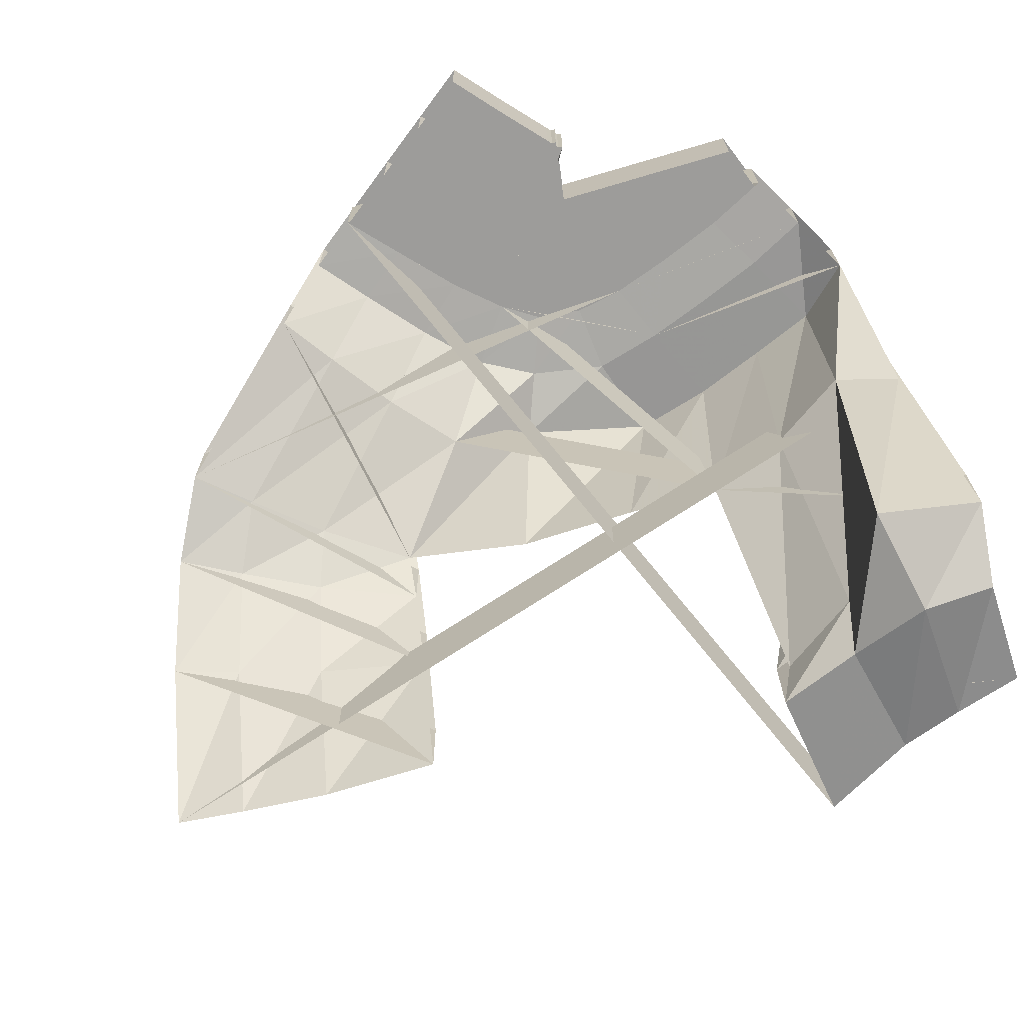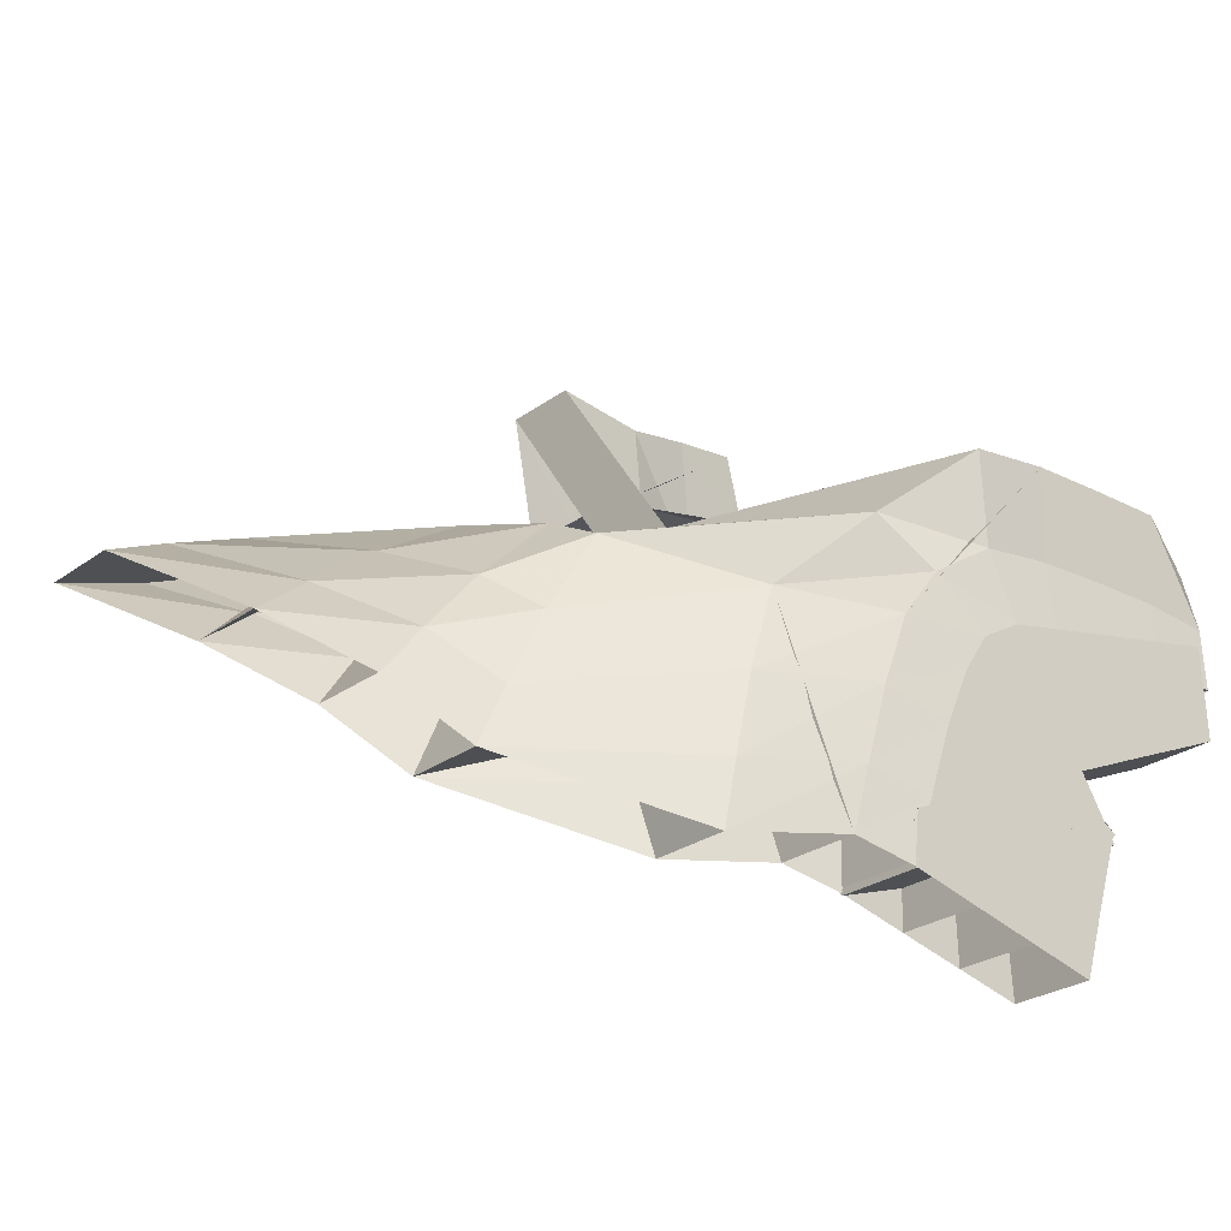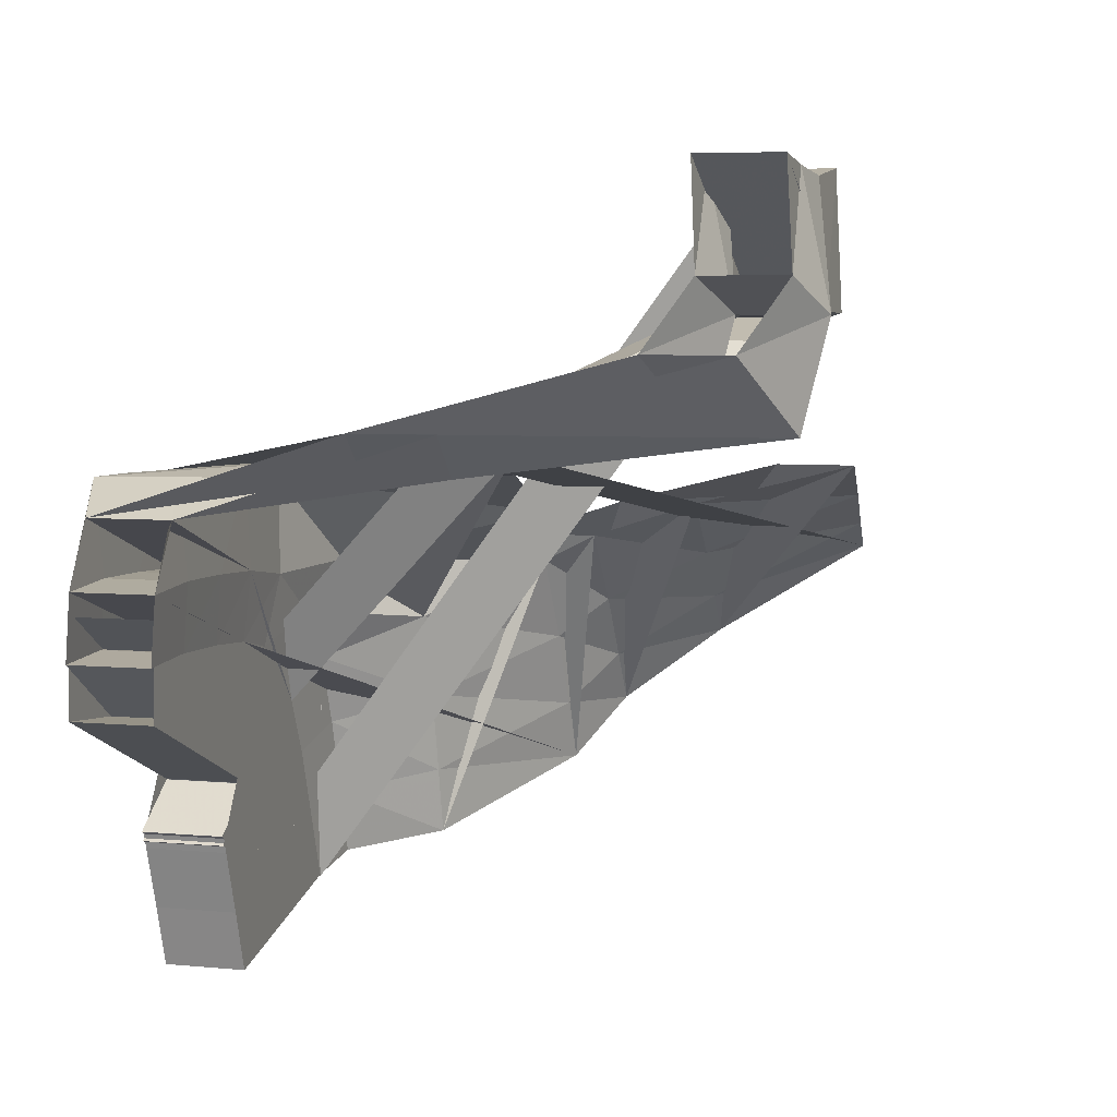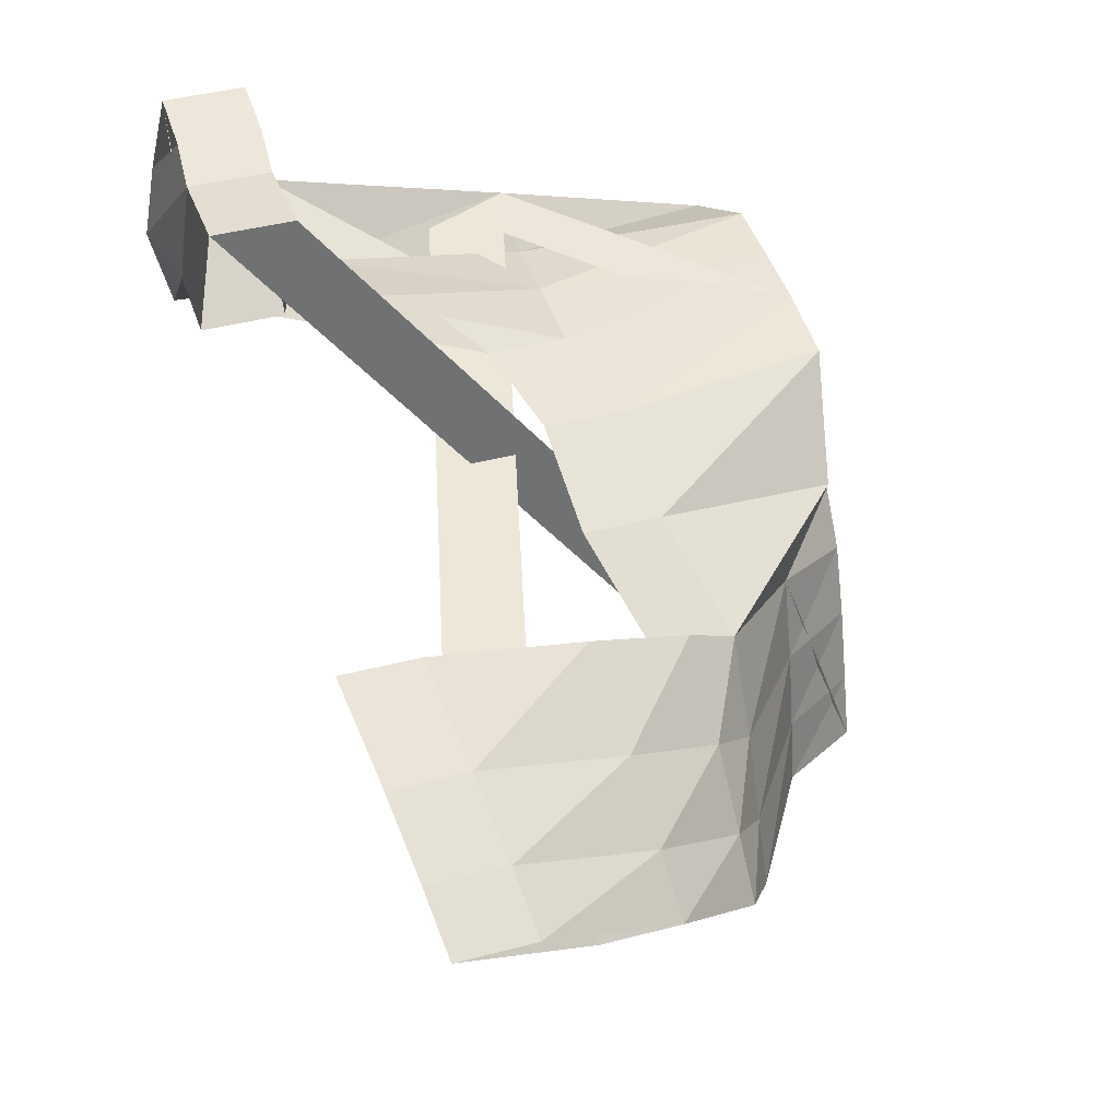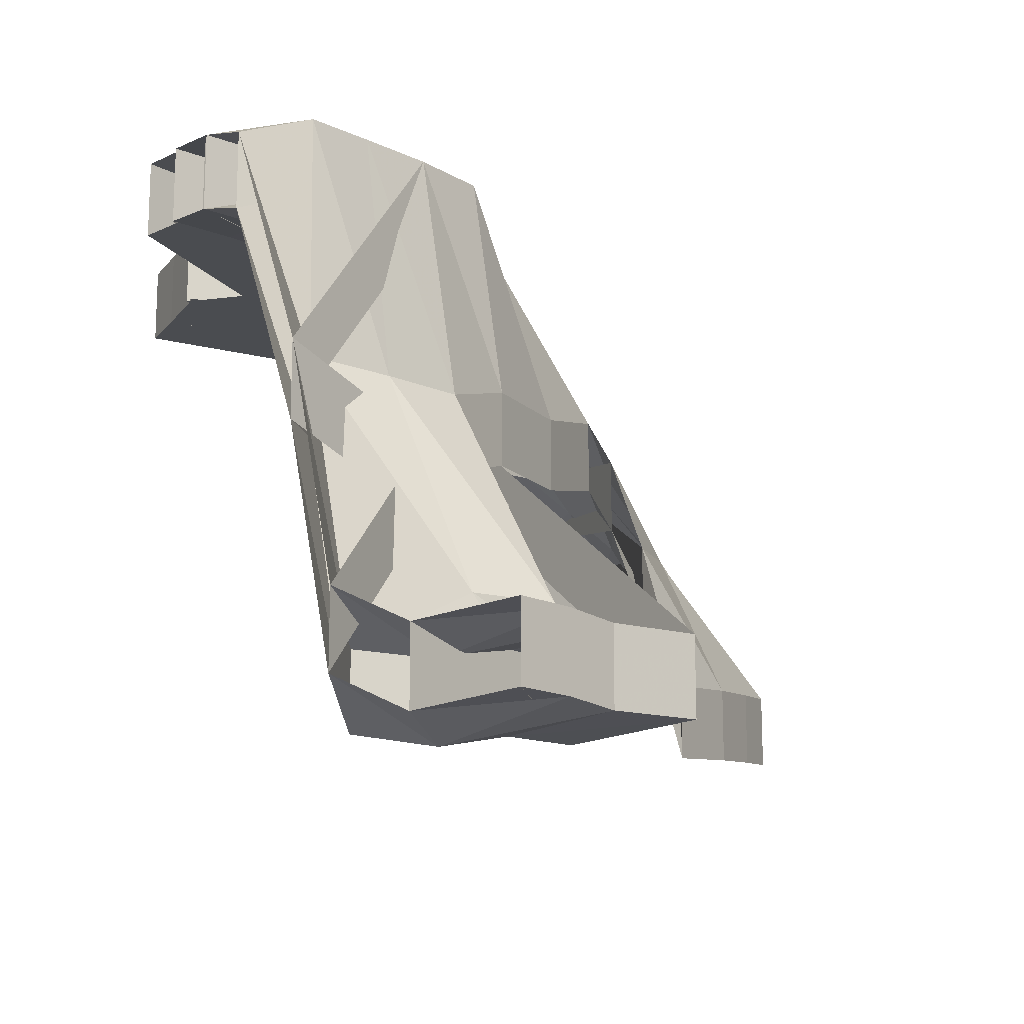
<metadata>
{"format":"obj","ext":"obj","renderer":"f3d","projection":"perspective","resolution":1024,"background":"white","views":[{"elev":-70.1,"azim":39.8,"up":"+Z"},{"elev":-26.0,"azim":-40.9,"up":"+Y"},{"elev":5.9,"azim":105.9,"up":"+Y"},{"elev":42.7,"azim":-107.3,"up":"+Y"},{"elev":-15.0,"azim":136.9,"up":"+Z"}]}
</metadata>
<code>
v -7806 -944.7 164.7
v -7791 -937.1 160.4
v -7777 -931.6 159.9
v -7765 -928 156.2
v -7792 -950.9 176.8
v -7785 -943.1 184.8
v -7772 -932.2 187.9
v -7762 -930.8 187.9
v -7784 -955.4 187.4
v -7779 -949 187.4
v -7771 -943.5 187.4
v -7762 -942.2 187.4
v -7777 -959.7 188.4
v -7773 -955 188.4
v -7768 -952 188.4
v -7762 -950.5 188.4
v -7821 -973 164.7
v -7817 -965.2 164.7
v -7812 -955.5 164.7
v -7800 -979.8 176.8
v -7798 -971.5 176.8
v -7796 -961.4 176.8
v -7793 -981.5 187.4
v -7790 -973.5 187.4
v -7788 -964 187.4
v -7786 -983.3 188.4
v -7783 -975.5 188.4
v -7780 -966.5 188.4
v -7754 -927.9 156.2
v -7743 -929.8 156.8
v -7737 -924.7 156.2
v -7752 -930.4 187.9
v -7743 -930.3 187.9
v -7735 -934 184.8
v -7753 -941.7 187.4
v -7744 -941.5 187.4
v -7736 -942.1 187.4
v -7754 -949.9 188.4
v -7745 -949.6 188.4
v -7737 -950.1 188.4
v -7777 -985.3 188.4
v -7775 -977.6 188.4
v -7772 -969.1 188.4
v -7770 -963.6 188.4
v -7769 -987.3 188.4
v -7767 -979.7 188.4
v -7764 -971.7 188.4
v -7762 -967.8 188.4
v -7761 -989.3 188.4
v -7758 -981.8 188.4
v -7756 -974.2 188.4
v -7755 -971.9 188.4
v -7769 -963.8 188.4
v -7768 -960.9 188.4
v -7764 -959.1 188.4
v -7762 -958.9 188.4
v -7762 -968 188.4
v -7762 -966.9 188.4
v -7760 -966.2 188.4
v -7762 -967.2 188.4
v -7755 -972.1 188.4
v -7756 -972.8 188.4
v -7755 -973.3 188.4
v -7762 -975.5 188.4
v -7754 -948.7 188.4
v -7746 -946.9 188.4
v -7738 -945 188.4
v -7754 -958.1 188.4
v -7745 -957.2 188.4
v -7737 -956.4 188.4
v -7770 -970.5 188.4
v -7777 -973.8 188.4
v -7785 -977.1 188.4
v -7770 -978.2 188.4
v -7778 -980.8 188.4
v -7786 -983.5 188.4
v -7775 -896.4 121.8
v -7762 -897.7 121.5
v -7755 -896.9 122.1
v -7746 -896 122
v -7770 -912.5 120.2
v -7760 -912.2 120.1
v -7749 -912.5 117.7
v -7742 -908.5 120.3
v -7768 -913 127.2
v -7757 -915.3 127.1
v -7747 -925 120.4
v -7737 -916.4 125
v -7843 -945.4 129.2
v -7835 -941.5 128.3
v -7825 -936.9 127
v -7811 -932 125.3
v -7836 -957 148.1
v -7829 -951.5 147.5
v -7821 -944.7 146.6
v -7809 -937.2 145.4
v -7829 -966 159.8
v -7824 -959.2 159.5
v -7817 -950.8 159
v -7807 -941.5 158.5
v -7806 -944.7 154.7
v -7791 -937.1 150.4
v -7777 -931.6 149.9
v -7765 -928 146.2
v -7792 -950.9 166.8
v -7785 -943.1 174.8
v -7772 -932.2 177.9
v -7762 -930.8 177.9
v -7784 -955.4 177.4
v -7779 -949 177.4
v -7771 -943.5 177.4
v -7762 -942.2 177.4
v -7777 -959.7 178.4
v -7773 -955 178.4
v -7768 -952 178.4
v -7762 -950.5 178.4
v -7821 -973 154.7
v -7817 -965.2 154.7
v -7812 -955.5 154.7
v -7800 -979.8 166.8
v -7798 -971.5 166.8
v -7796 -961.4 166.8
v -7793 -981.5 177.4
v -7790 -973.5 177.4
v -7788 -964 177.4
v -7786 -983.3 178.4
v -7783 -975.5 178.4
v -7780 -966.5 178.4
v -7754 -927.9 146.2
v -7743 -929.8 146.8
v -7737 -924.7 146.2
v -7752 -930.4 177.9
v -7743 -930.3 177.9
v -7735 -934 174.8
v -7753 -941.7 177.4
v -7744 -941.5 177.4
v -7736 -942.1 177.4
v -7754 -949.9 178.4
v -7745 -949.6 178.4
v -7737 -950.1 178.4
v -7777 -985.3 178.4
v -7775 -977.6 178.4
v -7772 -969.1 178.4
v -7770 -963.6 178.4
v -7769 -987.3 178.4
v -7767 -979.7 178.4
v -7764 -971.7 178.4
v -7762 -967.8 178.4
v -7761 -989.3 178.4
v -7758 -981.8 178.4
v -7756 -974.2 178.4
v -7755 -971.9 178.4
v -7769 -963.8 178.4
v -7768 -960.9 178.4
v -7764 -959.1 178.4
v -7762 -958.9 178.4
v -7762 -968 178.4
v -7762 -966.9 178.4
v -7760 -966.2 178.4
v -7762 -967.2 178.4
v -7755 -972.1 178.4
v -7756 -972.8 178.4
v -7755 -973.3 178.4
v -7762 -975.5 178.4
v -7754 -948.7 178.4
v -7746 -946.9 178.4
v -7738 -945 178.4
v -7754 -958.1 178.4
v -7745 -957.2 178.4
v -7737 -956.4 178.4
v -7770 -970.5 178.4
v -7777 -973.8 178.4
v -7785 -977.1 178.4
v -7770 -978.2 178.4
v -7778 -980.8 178.4
v -7786 -983.5 178.4
v -7775 -896.4 111.8
v -7762 -897.7 111.5
v -7755 -896.9 112.1
v -7746 -896 112
v -7770 -912.5 110.2
v -7760 -912.2 110.1
v -7749 -912.5 107.7
v -7742 -908.5 110.3
v -7768 -913 117.2
v -7757 -915.3 117.1
v -7747 -925 110.4
v -7737 -916.4 115
v -7843 -945.4 119.2
v -7835 -941.5 118.3
v -7825 -936.9 117
v -7811 -932 115.3
v -7836 -957 138.1
v -7829 -951.5 137.5
v -7821 -944.7 136.6
v -7809 -937.2 135.4
v -7829 -966 149.8
v -7824 -959.2 149.5
v -7817 -950.8 149
v -7807 -941.5 148.5
f 1 2 6
f 1 6 5
f 2 3 7
f 2 7 6
f 3 4 8
f 3 8 7
f 5 6 10
f 5 10 9
f 6 7 11
f 6 11 10
f 7 8 12
f 7 12 11
f 9 10 14
f 9 14 13
f 10 11 15
f 10 15 14
f 11 12 16
f 11 16 15
f 17 18 21
f 17 21 20
f 18 19 22
f 18 22 21
f 19 1 5
f 19 5 22
f 20 21 24
f 20 24 23
f 21 22 25
f 21 25 24
f 22 5 9
f 22 9 25
f 23 24 27
f 23 27 26
f 24 25 28
f 24 28 27
f 25 9 13
f 25 13 28
f 4 29 32
f 4 32 8
f 29 30 33
f 29 33 32
f 30 31 34
f 30 34 33
f 8 32 35
f 8 35 12
f 32 33 36
f 32 36 35
f 33 34 37
f 33 37 36
f 12 35 38
f 12 38 16
f 35 36 39
f 35 39 38
f 36 37 40
f 36 40 39
f 26 27 42
f 26 42 41
f 27 28 43
f 27 43 42
f 28 13 44
f 28 44 43
f 41 42 46
f 41 46 45
f 42 43 47
f 42 47 46
f 43 44 48
f 43 48 47
f 45 46 50
f 45 50 49
f 46 47 51
f 46 51 50
f 47 48 52
f 47 52 51
f 13 14 54
f 13 54 53
f 14 15 55
f 14 55 54
f 15 16 56
f 15 56 55
f 53 54 58
f 53 58 57
f 54 55 59
f 54 59 58
f 55 56 60
f 55 60 59
f 57 58 62
f 57 62 61
f 58 59 63
f 58 63 62
f 59 60 64
f 59 64 63
f 16 65 68
f 16 68 56
f 65 66 69
f 65 69 68
f 66 67 70
f 66 70 69
f 56 68 71
f 56 71 60
f 68 69 72
f 68 72 71
f 69 70 73
f 69 73 72
f 60 71 74
f 60 74 64
f 71 72 75
f 71 75 74
f 72 73 76
f 72 76 75
f 77 78 82
f 77 82 81
f 78 79 83
f 78 83 82
f 79 80 84
f 79 84 83
f 81 82 86
f 81 86 85
f 82 83 87
f 82 87 86
f 83 84 88
f 83 88 87
f 85 86 29
f 85 29 4
f 86 87 30
f 86 30 29
f 87 88 31
f 87 31 30
f 89 90 94
f 89 94 93
f 90 91 95
f 90 95 94
f 91 92 96
f 91 96 95
f 93 94 98
f 93 98 97
f 94 95 99
f 94 99 98
f 95 96 100
f 95 100 99
f 97 98 18
f 97 18 17
f 98 99 19
f 98 19 18
f 99 100 1
f 99 1 19
f 101 106 102
f 101 105 106
f 102 107 103
f 102 106 107
f 103 108 104
f 103 107 108
f 105 110 106
f 105 109 110
f 106 111 107
f 106 110 111
f 107 112 108
f 107 111 112
f 109 114 110
f 109 113 114
f 110 115 111
f 110 114 115
f 111 116 112
f 111 115 116
f 117 121 118
f 117 120 121
f 118 122 119
f 118 121 122
f 119 105 101
f 119 122 105
f 120 124 121
f 120 123 124
f 121 125 122
f 121 124 125
f 122 109 105
f 122 125 109
f 123 127 124
f 123 126 127
f 124 128 125
f 124 127 128
f 125 113 109
f 125 128 113
f 104 132 129
f 104 108 132
f 129 133 130
f 129 132 133
f 130 134 131
f 130 133 134
f 108 135 132
f 108 112 135
f 132 136 133
f 132 135 136
f 133 137 134
f 133 136 137
f 112 138 135
f 112 116 138
f 135 139 136
f 135 138 139
f 136 140 137
f 136 139 140
f 126 142 127
f 126 141 142
f 127 143 128
f 127 142 143
f 128 144 113
f 128 143 144
f 141 146 142
f 141 145 146
f 142 147 143
f 142 146 147
f 143 148 144
f 143 147 148
f 145 150 146
f 145 149 150
f 146 151 147
f 146 150 151
f 147 152 148
f 147 151 152
f 113 154 114
f 113 153 154
f 114 155 115
f 114 154 155
f 115 156 116
f 115 155 156
f 153 158 154
f 153 157 158
f 154 159 155
f 154 158 159
f 155 160 156
f 155 159 160
f 157 162 158
f 157 161 162
f 158 163 159
f 158 162 163
f 159 164 160
f 159 163 164
f 116 168 165
f 116 156 168
f 165 169 166
f 165 168 169
f 166 170 167
f 166 169 170
f 156 171 168
f 156 160 171
f 168 172 169
f 168 171 172
f 169 173 170
f 169 172 173
f 160 174 171
f 160 164 174
f 171 175 172
f 171 174 175
f 172 176 173
f 172 175 176
f 177 182 178
f 177 181 182
f 178 183 179
f 178 182 183
f 179 184 180
f 179 183 184
f 181 186 182
f 181 185 186
f 182 187 183
f 182 186 187
f 183 188 184
f 183 187 188
f 185 129 186
f 185 104 129
f 186 130 187
f 186 129 130
f 187 131 188
f 187 130 131
f 189 194 190
f 189 193 194
f 190 195 191
f 190 194 195
f 191 196 192
f 191 195 196
f 193 198 194
f 193 197 198
f 194 199 195
f 194 198 199
f 195 200 196
f 195 199 200
f 197 118 198
f 197 117 118
f 198 119 199
f 198 118 119
f 199 101 200
f 199 119 101
f 1 2 102
f 1 102 101
f 2 3 103
f 2 103 102
f 3 4 104
f 3 104 103
f 4 5 105
f 4 105 104
f 5 6 106
f 5 106 105
f 6 7 107
f 6 107 106
f 7 8 108
f 7 108 107
f 8 9 109
f 8 109 108
f 9 10 110
f 9 110 109
f 10 11 111
f 10 111 110
f 11 12 112
f 11 112 111
f 12 13 113
f 12 113 112
f 13 14 114
f 13 114 113
f 14 15 115
f 14 115 114
f 15 16 116
f 15 116 115
f 16 17 117
f 16 117 116
f 17 18 118
f 17 118 117
f 18 19 119
f 18 119 118
f 19 1 101
f 19 101 119
f 1 20 120
f 1 120 101
f 20 21 121
f 20 121 120
f 21 22 122
f 21 122 121
f 22 5 105
f 22 105 122
f 5 23 123
f 5 123 105
f 23 24 124
f 23 124 123
f 24 25 125
f 24 125 124
f 25 9 109
f 25 109 125
f 9 26 126
f 9 126 109
f 26 27 127
f 26 127 126
f 27 28 128
f 27 128 127
f 28 13 113
f 28 113 128
f 13 4 104
f 13 104 113
f 4 29 129
f 4 129 104
f 29 30 130
f 29 130 129
f 30 31 131
f 30 131 130
f 31 8 108
f 31 108 131
f 8 32 132
f 8 132 108
f 32 33 133
f 32 133 132
f 33 34 134
f 33 134 133
f 34 12 112
f 34 112 134
f 12 35 135
f 12 135 112
f 35 36 136
f 35 136 135
f 36 37 137
f 36 137 136
f 37 16 116
f 37 116 137
f 16 38 138
f 16 138 116
f 38 39 139
f 38 139 138
f 39 40 140
f 39 140 139
f 40 26 126
f 40 126 140
f 26 27 127
f 26 127 126
f 27 28 128
f 27 128 127
f 28 13 113
f 28 113 128
f 13 41 141
f 13 141 113
f 41 42 142
f 41 142 141
f 42 43 143
f 42 143 142
f 43 44 144
f 43 144 143
f 44 45 145
f 44 145 144
f 45 46 146
f 45 146 145
f 46 47 147
f 46 147 146
f 47 48 148
f 47 148 147
f 48 49 149
f 48 149 148
f 49 50 150
f 49 150 149
f 50 51 151
f 50 151 150
f 51 52 152
f 51 152 151
f 52 13 113
f 52 113 152
f 13 14 114
f 13 114 113
f 14 15 115
f 14 115 114
f 15 16 116
f 15 116 115
f 16 53 153
f 16 153 116
f 53 54 154
f 53 154 153
f 54 55 155
f 54 155 154
f 55 56 156
f 55 156 155
f 56 57 157
f 56 157 156
f 57 58 158
f 57 158 157
f 58 59 159
f 58 159 158
f 59 60 160
f 59 160 159
f 60 61 161
f 60 161 160
f 61 62 162
f 61 162 161
f 62 63 163
f 62 163 162
f 63 64 164
f 63 164 163
f 64 16 116
f 64 116 164
f 16 65 165
f 16 165 116
f 65 66 166
f 65 166 165
f 66 67 167
f 66 167 166
f 67 56 156
f 67 156 167
f 56 68 168
f 56 168 156
f 68 69 169
f 68 169 168
f 69 70 170
f 69 170 169
f 70 60 160
f 70 160 170
f 60 71 171
f 60 171 160
f 71 72 172
f 71 172 171
f 72 73 173
f 72 173 172
f 73 64 164
f 73 164 173
f 64 74 174
f 64 174 164
f 74 75 175
f 74 175 174
f 75 76 176
f 75 176 175
f 76 77 177
f 76 177 176
f 77 78 178
f 77 178 177
f 78 79 179
f 78 179 178
f 79 80 180
f 79 180 179
f 80 81 181
f 80 181 180
f 81 82 182
f 81 182 181
f 82 83 183
f 82 183 182
f 83 84 184
f 83 184 183
f 84 85 185
f 84 185 184
f 85 86 186
f 85 186 185
f 86 87 187
f 86 187 186
f 87 88 188
f 87 188 187
f 88 4 104
f 88 104 188
f 4 29 129
f 4 129 104
f 29 30 130
f 29 130 129
f 30 31 131
f 30 131 130
f 31 89 189
f 31 189 131
f 89 90 190
f 89 190 189
f 90 91 191
f 90 191 190
f 91 92 192
f 91 192 191
f 92 93 193
f 92 193 192
f 93 94 194
f 93 194 193
f 94 95 195
f 94 195 194
f 95 96 196
f 95 196 195
f 96 97 197
f 96 197 196
f 97 98 198
f 97 198 197
f 98 99 199
f 98 199 198
f 99 100 200
f 99 200 199
f 100 17 117
f 100 117 200
f 17 18 118
f 17 118 117
f 18 19 119
f 18 119 118
f 19 1 101
f 19 101 119
f 1 1 101
f 1 101 101

</code>
